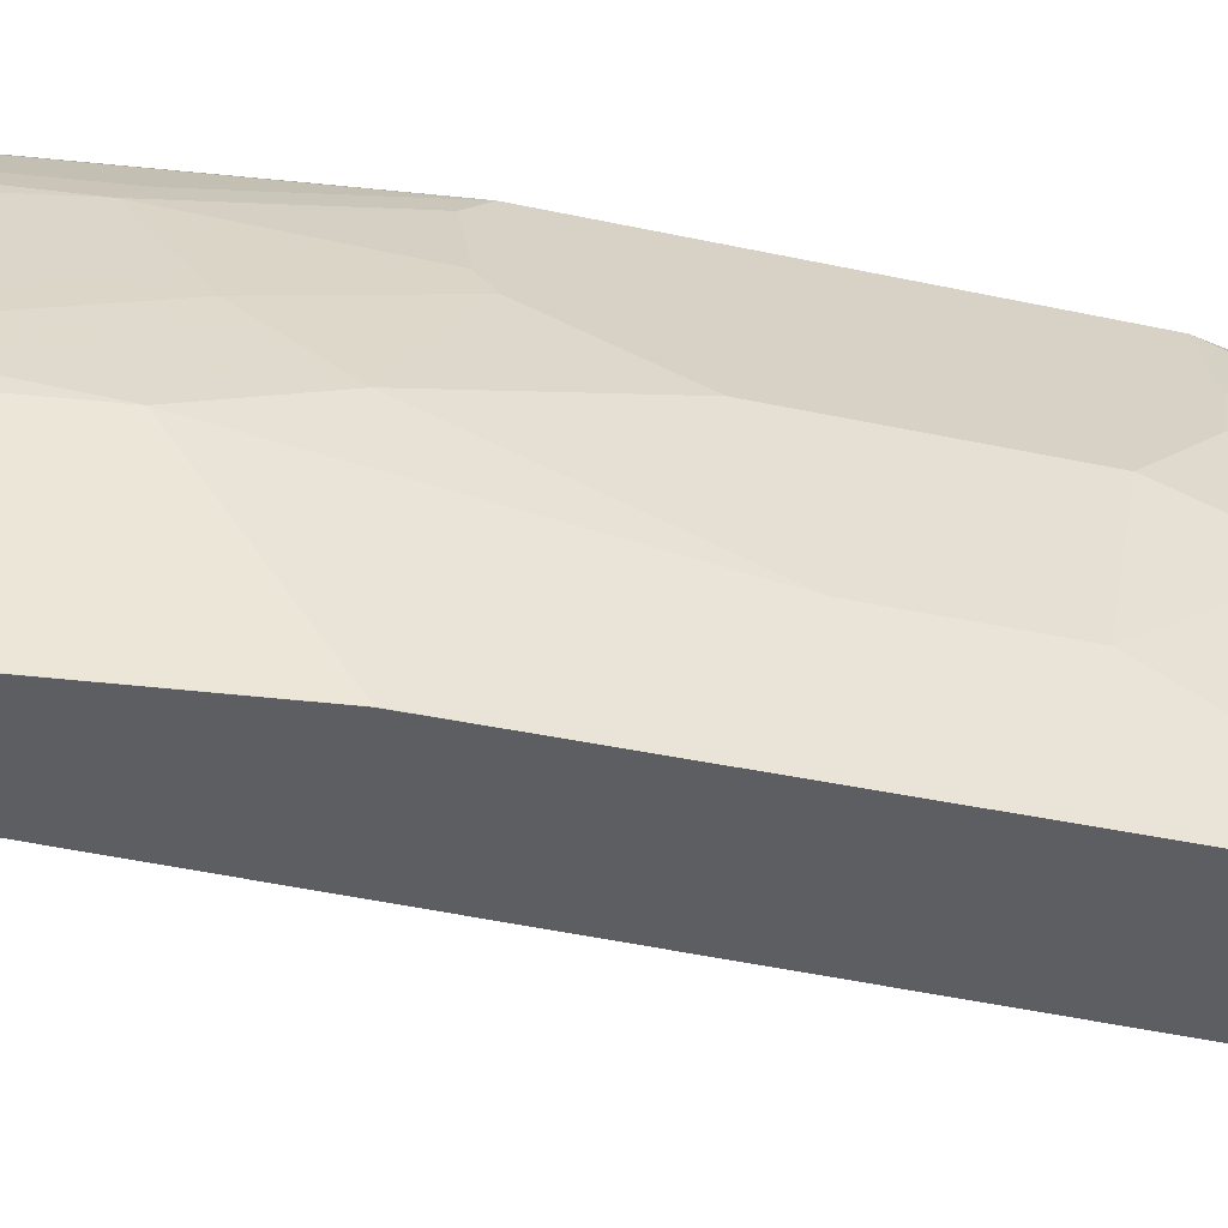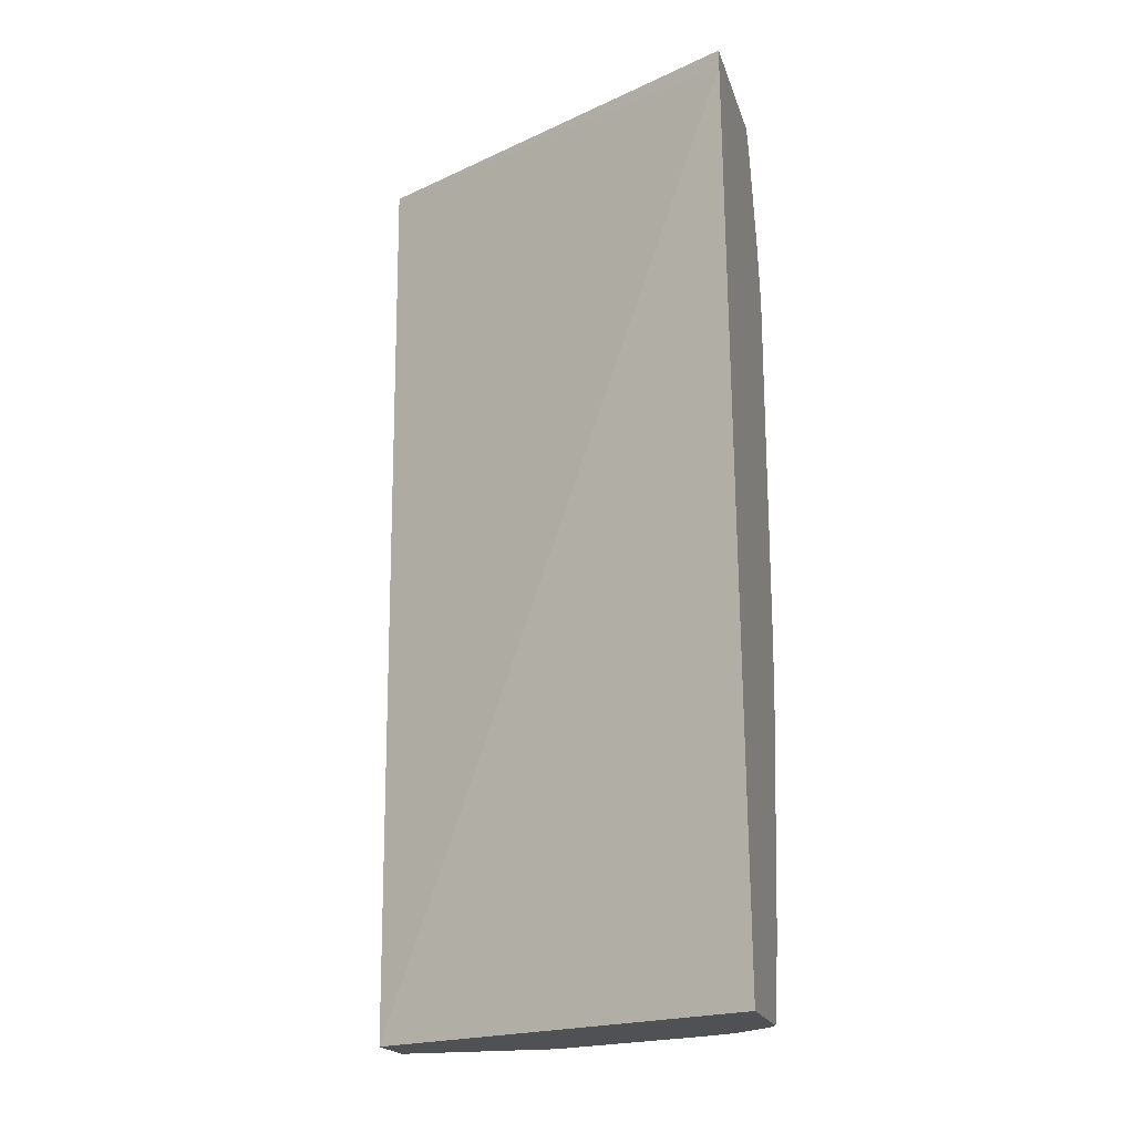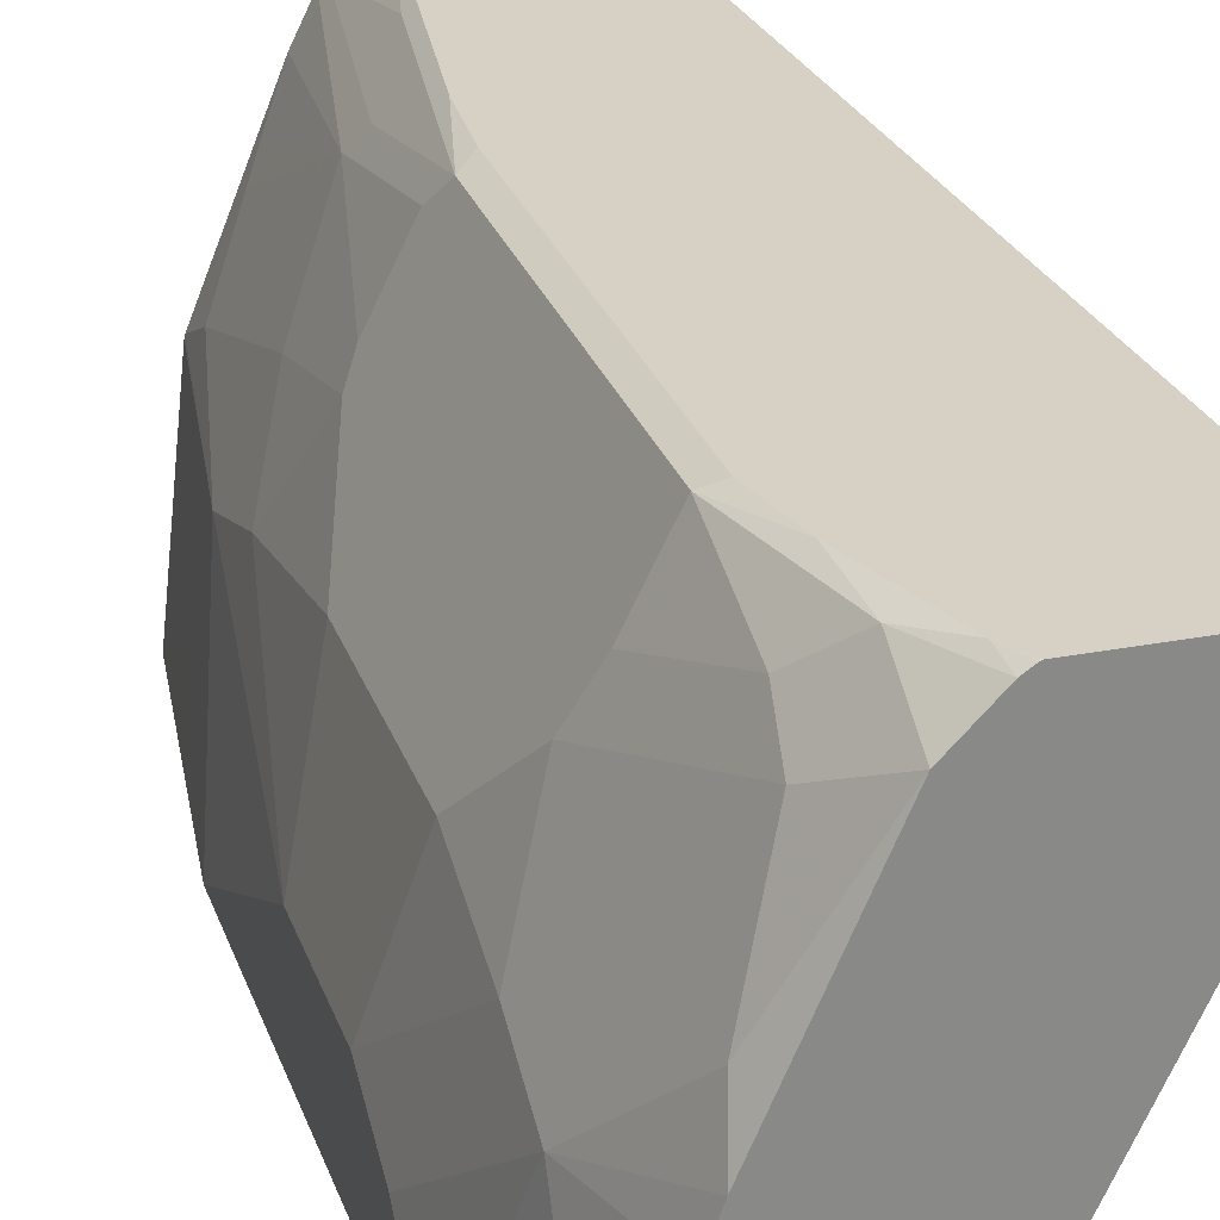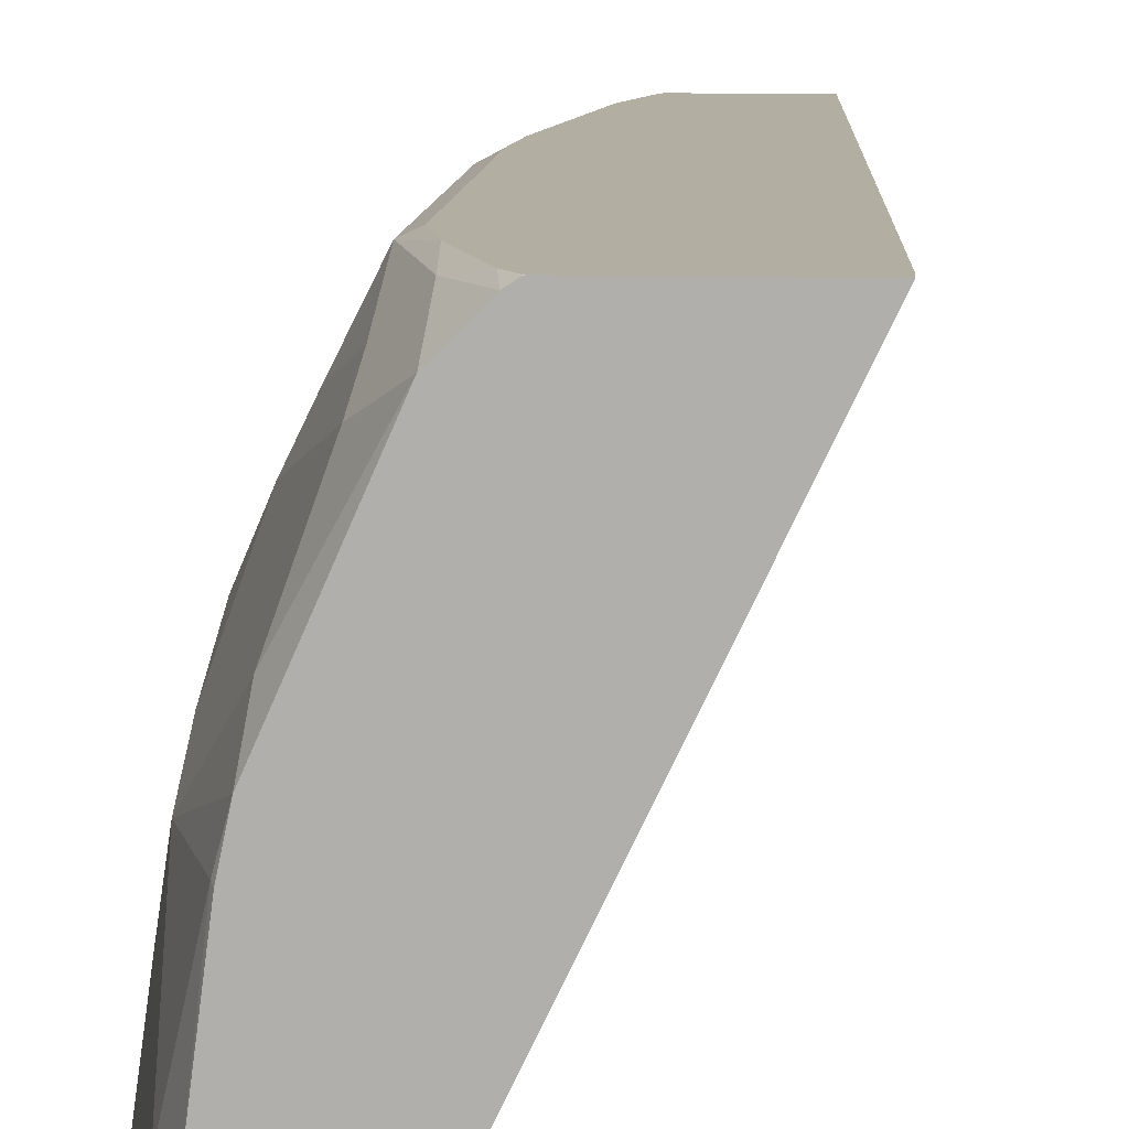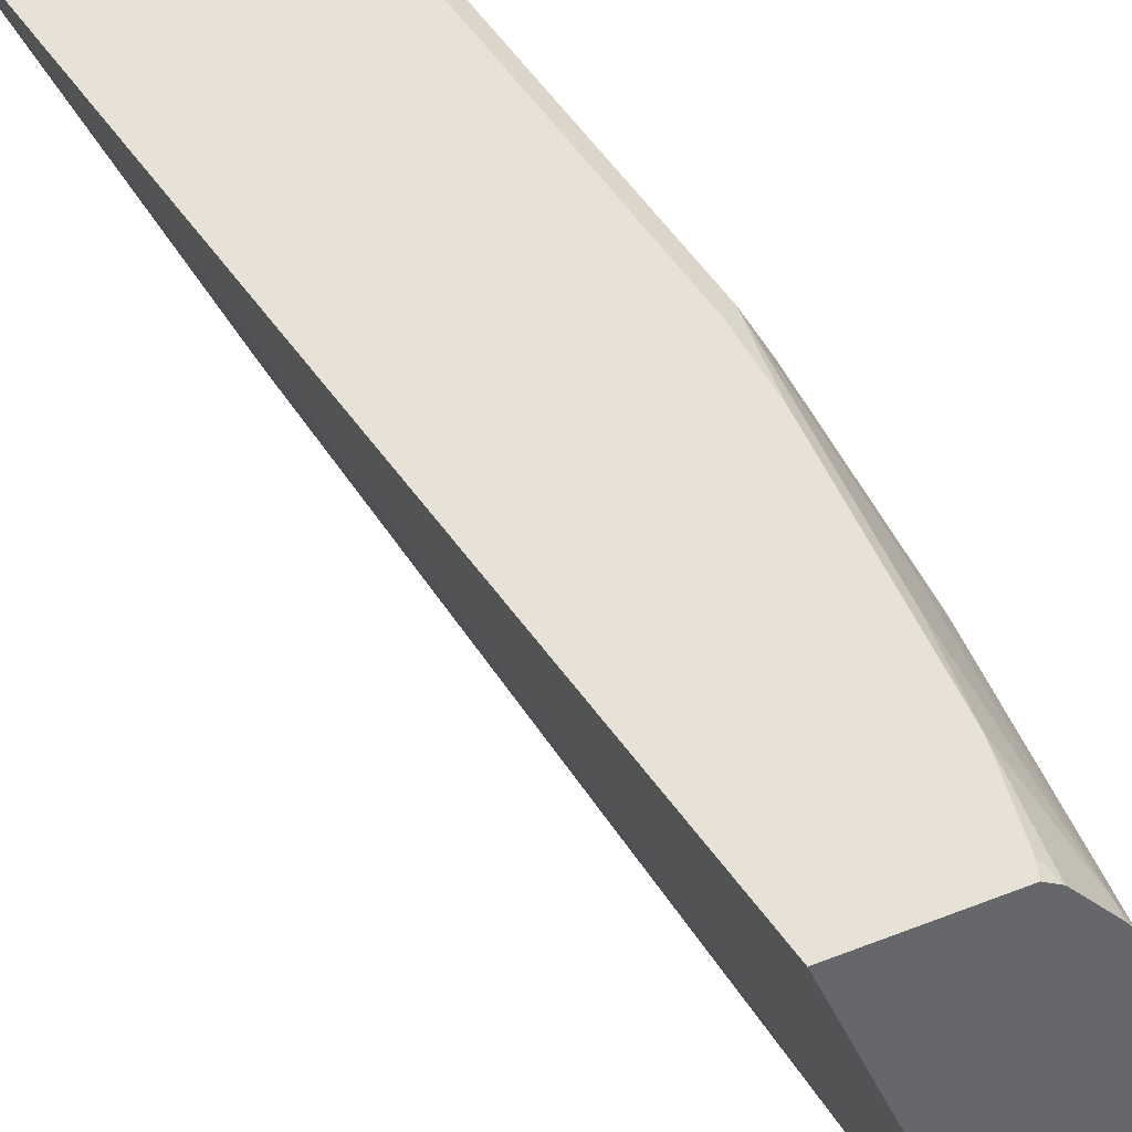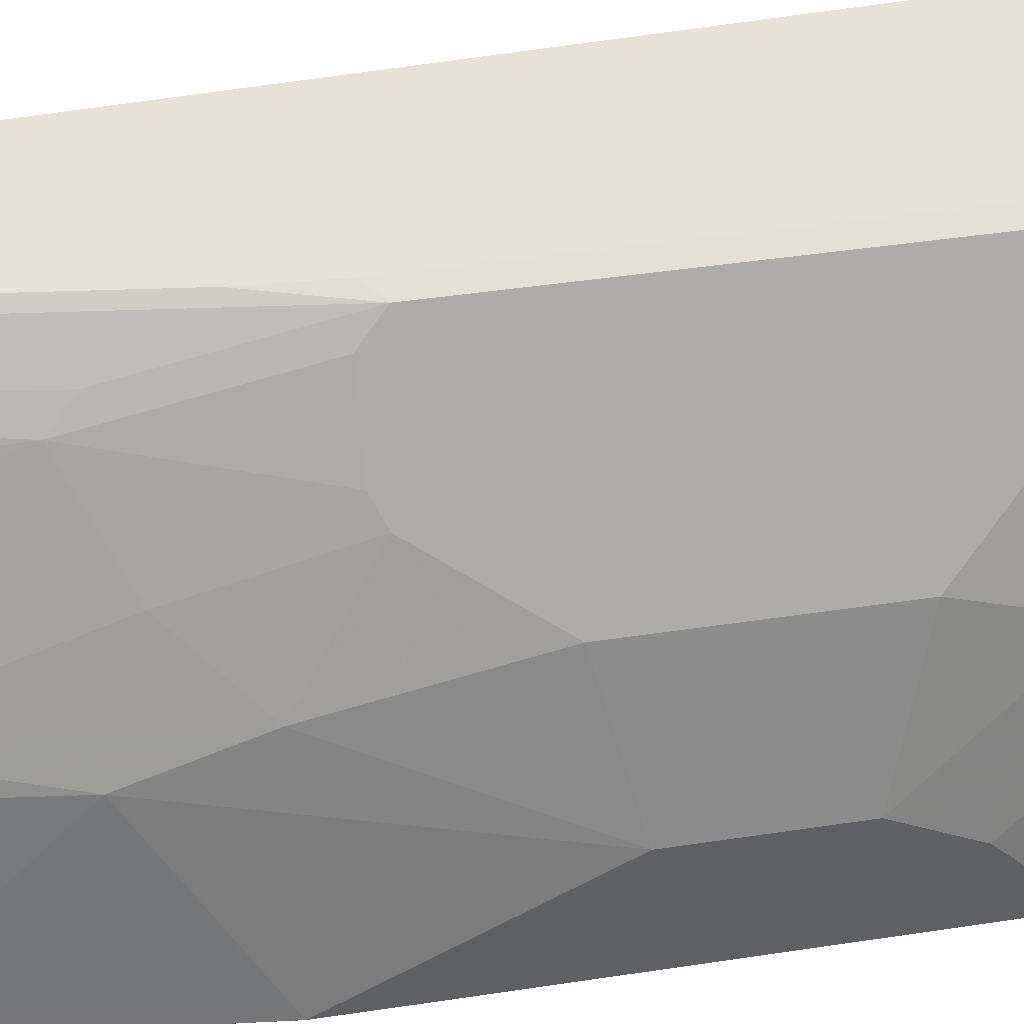
<metadata>
{"format":"obj","ext":"obj","renderer":"f3d","projection":"perspective","resolution":1024,"background":"white","views":[{"elev":-37.3,"azim":74.1,"up":"+Z"},{"elev":-19.6,"azim":-74.8,"up":"+Y"},{"elev":26.7,"azim":163.2,"up":"+Z"},{"elev":10.8,"azim":-175.6,"up":"+Z"},{"elev":40.3,"azim":-26.4,"up":"+Z"},{"elev":40.4,"azim":79.2,"up":"+Z"}]}
</metadata>
<code>
v 0.3277 0.8389 0.2562
v 0.2333 0.8389 0.2562
v 0.3285 0.8384 0.2562
v 0.3289 0.8389 0.2558
v 0.3557 0.8389 -0.0001415
v 0.2333 0.8273 0.2562
v 0.336 0.8255 0.2562
v 0.334 0.8389 0.2524
v 0.4169 0.8389 -0.0001415
v 0.3671 0.2464 -0.0001415
v 0.2594 0.2464 0.2562
v 0.3563 0.7643 0.2562
v 0.3536 0.8023 0.2516
v 0.3544 0.8389 0.232
v 0.4169 0.8389 0.02297
v 0.4282 0.8162 -0.0001415
v 0.4087 0.2464 -0.0001415
v 0.3255 0.2464 0.2562
v 0.3646 0.7254 0.2562
v 0.374 0.7207 0.2516
v 0.374 0.7819 0.2312
v 0.3774 0.8057 0.2142
v 0.3977 0.8261 0.153
v 0.4016 0.8389 0.125
v 0.4067 0.8389 0.1007
v 0.408 0.8363 0.102
v 0.4283 0.8159 0.02041
v 0.4283 0.8159 -0.0001415
v 0.4147 0.2583 -0.0001415
v 0.4087 0.2464 9.07e-06
v 0.3265 0.2489 0.2562
v 0.3332 0.2464 0.2516
v 0.3646 0.4871 0.2562
v 0.4216 0.6663 0.1564
v 0.4012 0.7071 0.1972
v 0.3943 0.7207 0.2108
v 0.374 0.4964 0.2516
v 0.3977 0.7445 0.1938
v 0.408 0.7547 0.1632
v 0.4182 0.7649 0.1326
v 0.4283 0.7751 0.102
v 0.4283 0.7955 0.06122
v 0.4488 0.7343 9.07e-06
v 0.4488 0.7342 -0.0001415
v 0.4283 0.2855 -0.0001415
v 0.4216 0.272 9.07e-06
v 0.408 0.2464 0.102
v 0.3291 0.2554 0.2562
v 0.3532 0.2464 0.2297
v 0.3536 0.2516 0.2312
v 0.3402 0.2966 0.2562
v 0.3614 0.4431 0.2562
v 0.4283 0.6731 0.1428
v 0.4216 0.5439 0.1564
v 0.408 0.7139 0.1836
v 0.341 0.3002 0.2562
v 0.3536 0.3536 0.2516
v 0.374 0.3944 0.2312
v 0.3807 0.4828 0.238
v 0.4012 0.4828 0.1972
v 0.4283 0.7343 0.1224
v 0.4488 0.6935 0.04081
v 0.4488 0.4896 -0.0001415
v 0.4487 0.4486 -0.0001415
v 0.4488 0.4488 9.07e-06
v 0.4283 0.2856 9.07e-06
v 0.4075 0.2464 0.1037
v 0.4283 0.306 0.02041
v 0.4283 0.3672 0.0816
v 0.4283 0.3876 0.102
v 0.3562 0.2464 0.2259
v 0.4283 0.5507 0.1428
v 0.4488 0.6527 0.06122
v 0.3807 0.3808 0.2176
v 0.408 0.4896 0.1836
v 0.3876 0.3876 0.204
v 0.4012 0.4012 0.1768
v 0.408 0.408 0.1632
v 0.4488 0.5711 0.06122
v 0.3671 0.2464 0.204
v 0.408 0.2856 0.1224
v 0.4012 0.2788 0.136
v 0.3876 0.2652 0.1632
v 0.3807 0.2584 0.1768
v 0.4283 0.4488 0.1224
v 0.3664 0.2464 0.2055
v 0.4012 0.34 0.1564
f 40 61 41
f 41 61 62
f 43 65 63
f 41 62 43
f 41 43 42
f 43 62 73
f 43 73 79
f 43 79 65
f 45 47 46
f 45 64 65
f 45 65 66
f 45 66 47
f 47 66 68
f 47 68 69
f 47 69 70
f 47 70 67
f 49 71 50
f 43 63 44
f 39 61 40
f 36 55 38
f 38 55 39
f 31 32 48
f 50 71 58
f 32 49 50
f 32 51 48
f 33 52 37
f 34 53 55
f 34 55 35
f 34 54 72
f 39 55 61
f 34 72 53
f 37 52 56
f 37 56 57
f 37 57 50
f 37 50 58
f 37 58 74
f 37 74 59
f 37 59 60
f 37 60 54
f 35 55 36
f 50 57 56
f 67 84 80
f 53 72 79
f 70 79 85
f 71 86 74
f 72 75 85
f 72 85 79
f 74 86 80
f 74 80 84
f 74 84 83
f 74 83 76
f 75 78 85
f 76 83 87
f 76 87 77
f 77 87 78
f 78 87 81
f 78 81 85
f 81 87 82
f 82 87 83
f 29 47 30
f 70 85 81
f 67 83 84
f 67 82 83
f 67 81 82
f 53 79 73
f 53 73 61
f 53 61 55
f 54 60 75
f 54 75 72
f 58 71 74
f 59 74 60
f 60 74 76
f 50 56 51
f 60 76 77
f 60 78 75
f 61 73 62
f 63 65 64
f 65 70 69
f 65 69 68
f 65 68 66
f 65 79 70
f 67 70 81
f 60 77 78
f 29 46 47
f 32 50 51
f 28 43 44
f 2 5 6
f 3 7 4
f 4 7 8
f 5 9 16
f 5 16 28
f 5 28 44
f 5 44 63
f 5 63 64
f 1 5 2
f 5 64 45
f 5 29 17
f 5 17 10
f 5 10 6
f 6 10 11
f 7 12 13
f 7 13 8
f 8 13 14
f 9 15 16
f 5 45 29
f 10 17 30
f 1 9 5
f 1 25 15
f 29 45 46
f 1 2 6
f 1 6 11
f 1 11 18
f 1 18 31
f 1 31 48
f 1 48 51
f 1 51 56
f 1 15 9
f 1 56 52
f 1 33 19
f 1 19 12
f 1 12 7
f 1 7 3
f 1 3 4
f 1 4 8
f 1 8 14
f 1 24 25
f 1 52 33
f 10 30 47
f 1 14 24
f 10 67 80
f 20 35 36
f 20 36 21
f 20 37 54
f 20 54 34
f 21 36 38
f 21 38 22
f 22 38 39
f 22 39 40
f 23 40 41
f 23 41 24
f 24 26 25
f 24 41 26
f 26 41 42
f 26 42 27
f 27 42 43
f 10 47 67
f 27 43 28
f 20 34 35
f 19 37 20
f 22 40 23
f 18 32 31
f 10 86 71
f 19 33 37
f 10 71 49
f 10 49 32
f 10 32 18
f 12 19 20
f 12 20 13
f 13 21 14
f 13 20 21
f 10 18 11
f 10 80 86
f 14 23 24
f 14 21 22
f 15 25 26
f 15 26 27
f 15 27 16
f 14 22 23
f 17 29 30
f 16 27 28

</code>
